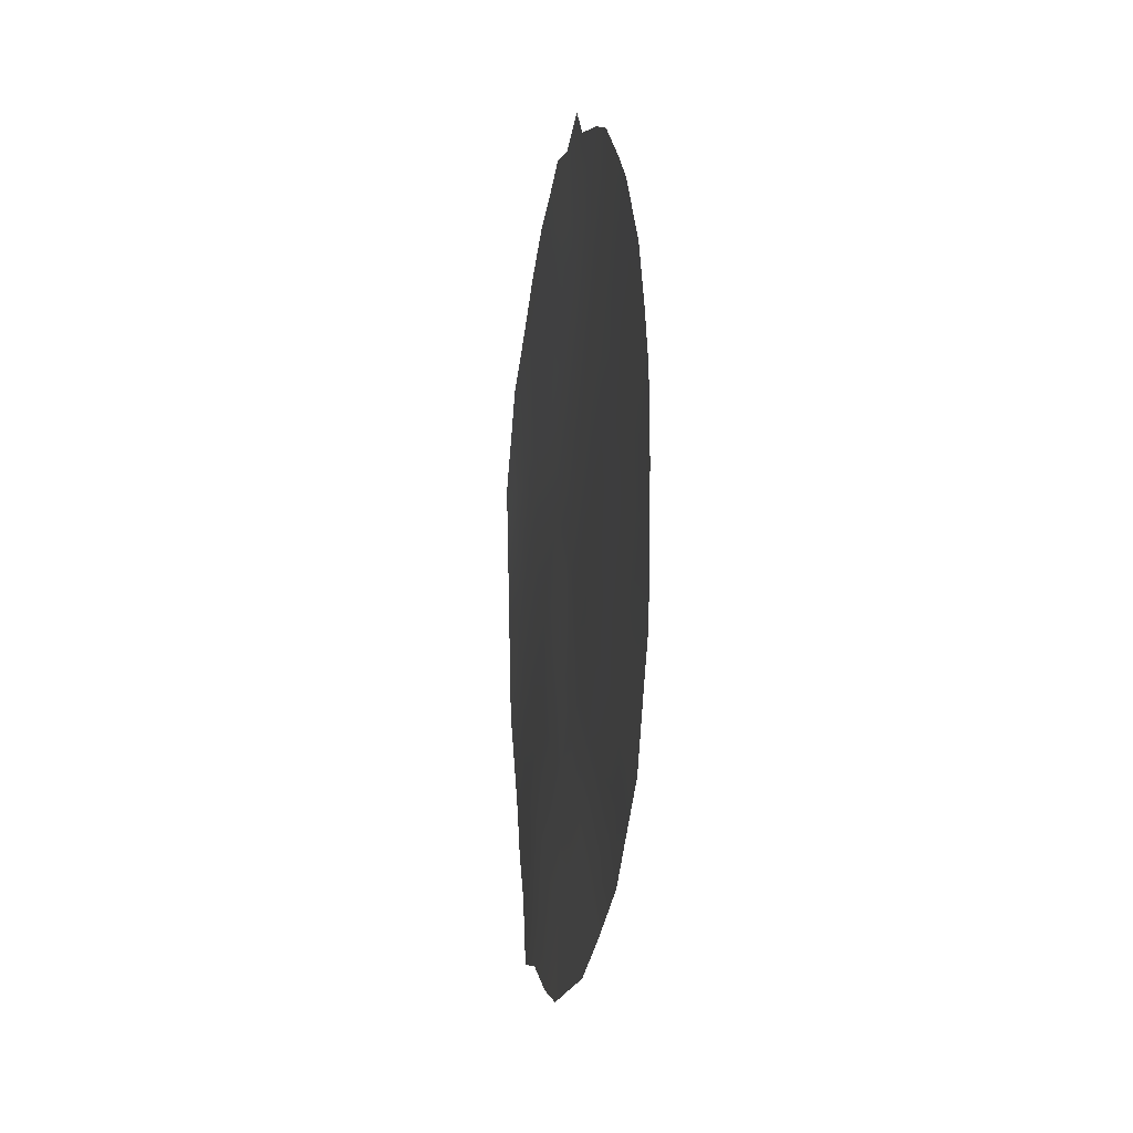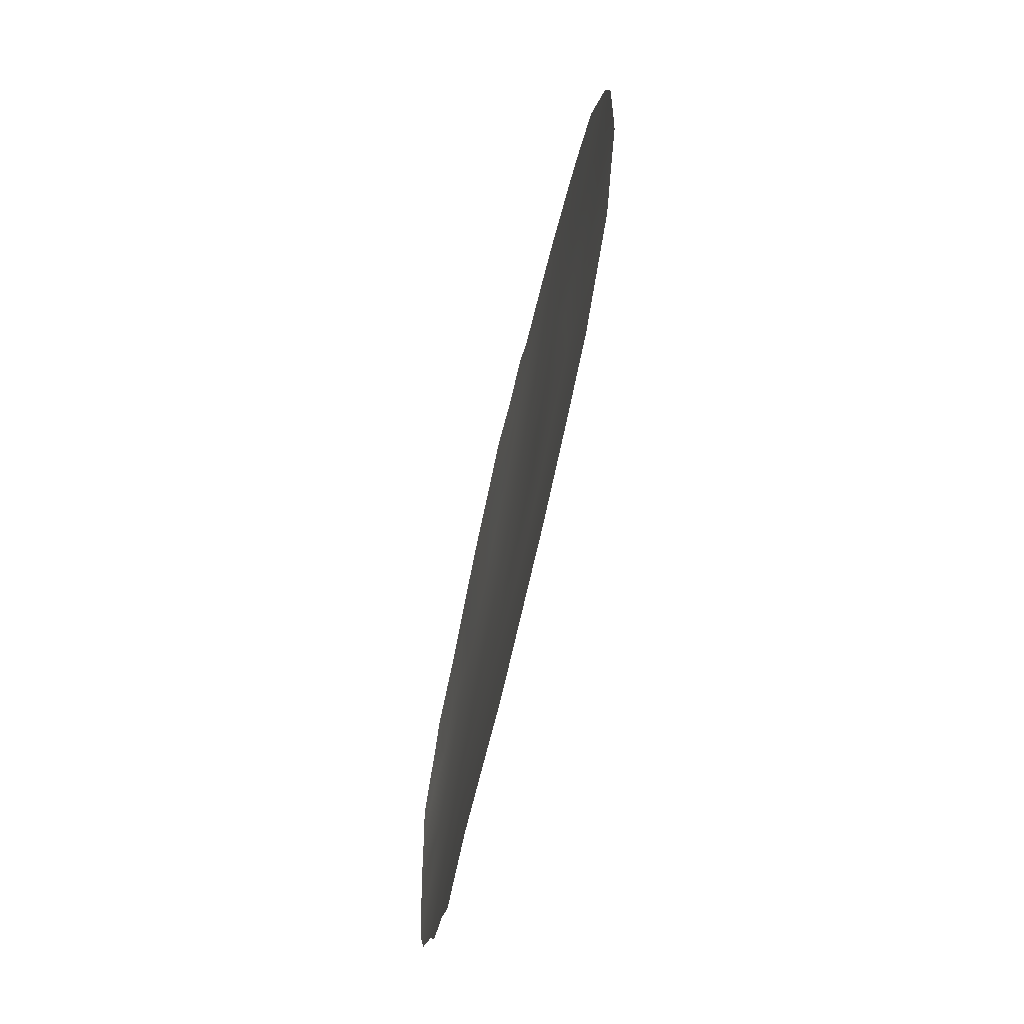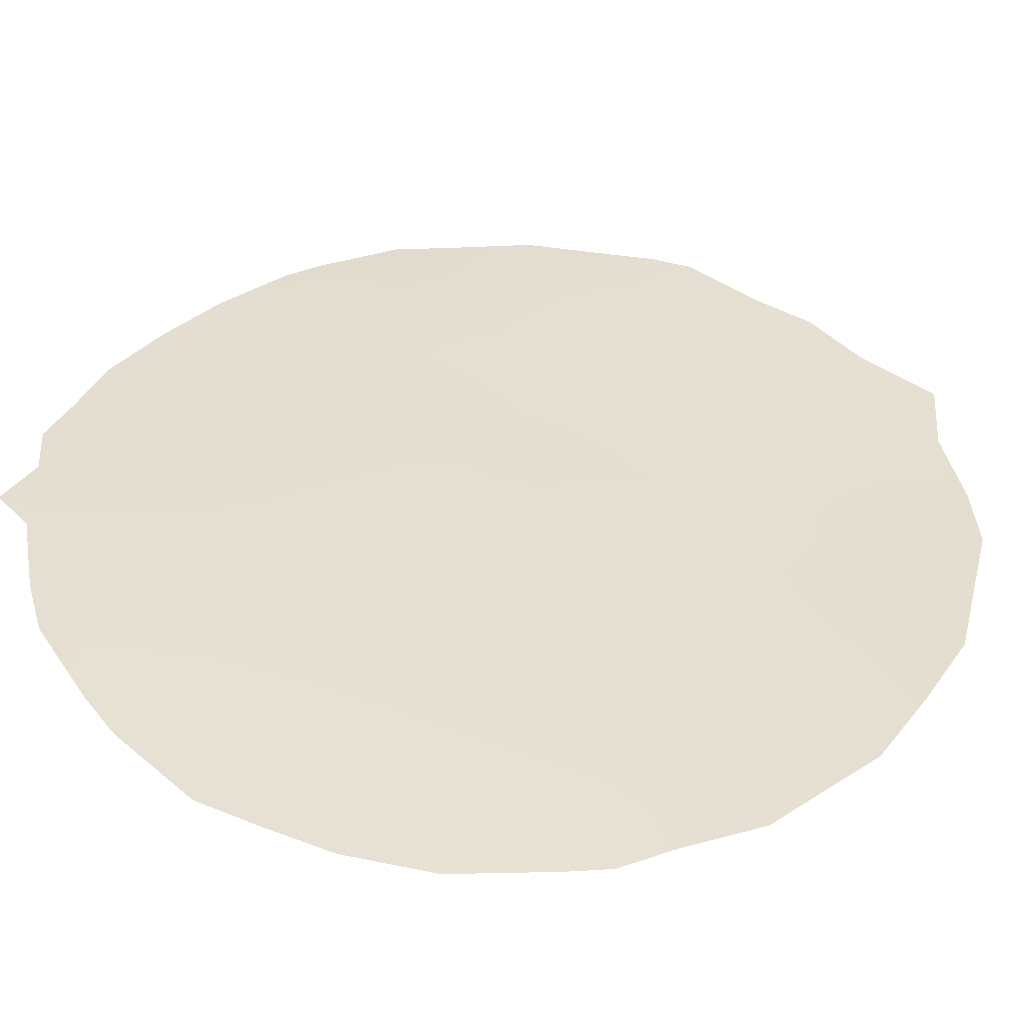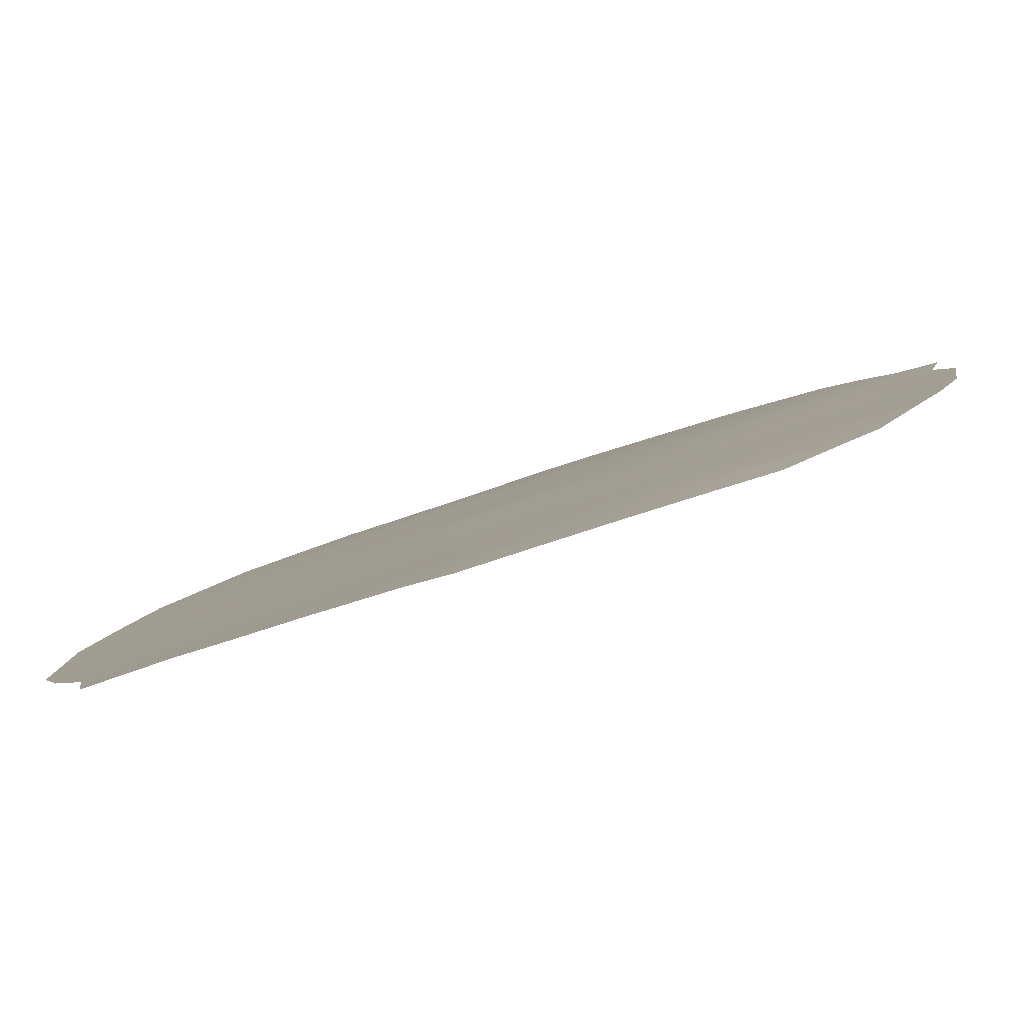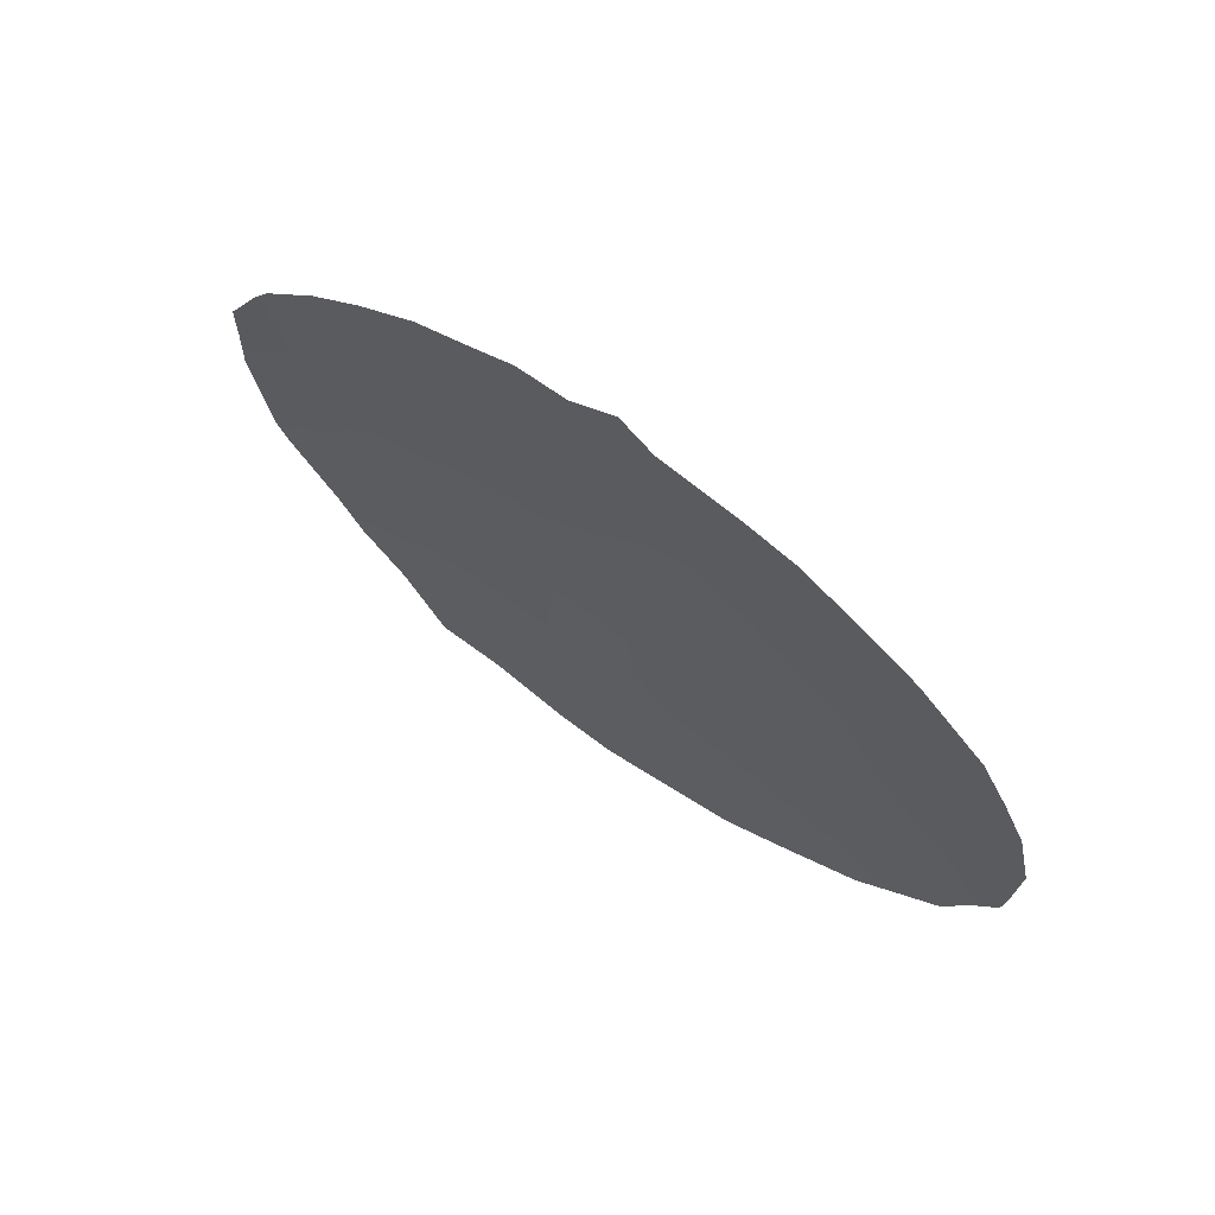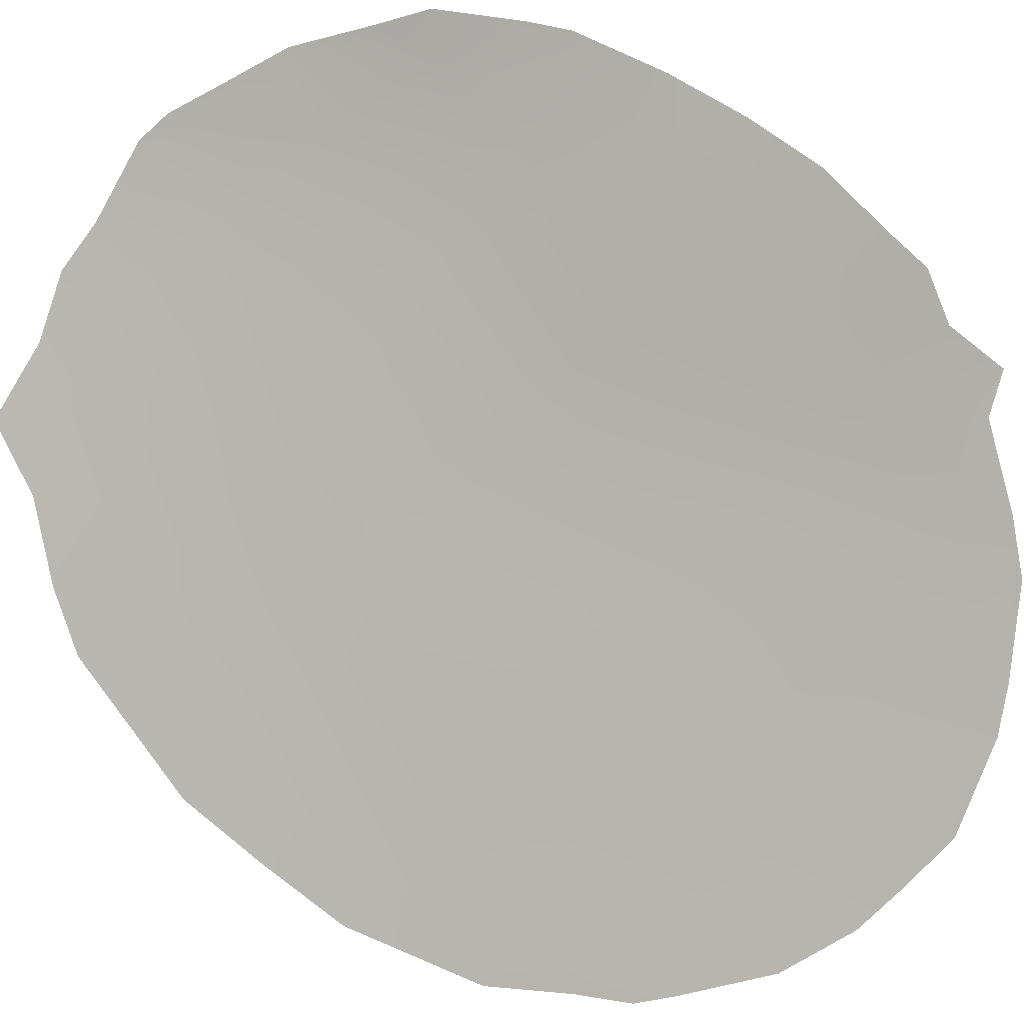
<metadata>
{"format":"obj","ext":"obj","renderer":"f3d","projection":"perspective","resolution":1024,"background":"white","views":[{"elev":3.3,"azim":39.6,"up":"+Z"},{"elev":-64.6,"azim":34.9,"up":"+Z"},{"elev":-4.9,"azim":80.4,"up":"+Y"},{"elev":42.6,"azim":-115.7,"up":"+Y"},{"elev":71.7,"azim":-3.7,"up":"+Z"},{"elev":-45.4,"azim":-67.3,"up":"+Y"}]}
</metadata>
<code>
v 25.3 78.36 -29.79
v 23.2 80.32 -27.09
v 23.02 80.46 -24.8
v 29.03 75.05 -25.9
v 28.15 75.81 -29.34
v 23.68 79.82 -29.34
v 29.31 74.77 -27.9
v 28.07 75.95 -27.4
v 24.54 79.18 -25.53
v 22.01 81.33 -28.93
v 25.15 78.6 -27.66
v 21.31 81.94 -26.75
v 26.1 77.79 -25.73
v 24.23 79.44 -23.45
v 26.6 77.36 -22.39
v 27.59 76.42 -25.7
v 25.23 78.58 -22.15
v 27.04 76.95 -23.99
v 24.05 79.39 -31.26
v 26.82 76.97 -30.56
v 22.48 80.84 -30.9
v 26.7 77.15 -28.57
v 25.66 78.22 -23.82
v 21.73 81.57 -24.12
v 22.9 80.56 -22.77
v 29.53 74.6 -25.04
v 29.26 74.86 -24.31
v 23.41 79.78 -33.7
v 22.6 80.52 -33.91
v 24.28 78.98 -33.79
v 25 78.35 -33.74
v 24.58 79.12 -21.89
v 25.11 78.69 -21.43
v 28.26 75.62 -31.36
v 29.16 74.86 -29.81
v 29.71 74.39 -26.11
v 21.64 81.65 -24.23
v 20.34 82.71 -26.8
v 20.96 82.18 -25.2
v 20.75 82.37 -25.71
v 20.26 82.84 -28.71
v 21.2 81.96 -31.83
v 20.62 82.53 -30.97
v 28.2 75.86 -22.74
v 25.48 78.35 -21.76
v 24.03 79.58 -21.94
v 29.45 74.62 -28.71
v 29.67 74.43 -27.99
v 26.94 77.05 -21.93
v 27.77 76.27 -22.43
v 28.95 75.15 -23.57
v 20.47 82.65 -30.49
v 26.63 76.95 -32.92
v 21.52 81.65 -32.47
v 29.69 74.4 -27.42
v 22.95 80.52 -23.78
v 22.23 81.14 -23.49
v 22.33 81.05 -24.44
v 28.78 75.3 -24.97
v 22.57 80.86 -27.99
v 22.84 80.58 -29.12
v 23.45 80.06 -28.28
v 28.85 75.18 -28.77
v 28.74 75.31 -27.66
v 28.15 75.84 -28.35
v 28.15 75.76 -30.32
v 28.73 75.22 -30.55
v 28.64 75.35 -29.73
v 25.61 78.21 -26.65
v 25.32 78.49 -25.69
v 24.75 78.97 -26.63
v 27.45 76.45 -28.94
v 27.42 76.51 -28.01
v 22.38 81.02 -25.45
v 20.9 82.31 -27.8
v 20.8 82.35 -26.83
v 20.31 82.76 -27.63
v 28.03 76.01 -24.9
v 28.32 75.73 -25.78
v 25.65 77.84 -32.83
v 26.12 77.48 -32.08
v 25.73 77.72 -33.37
v 21.69 81.61 -25.94
v 21.76 81.54 -24.96
v 22.93 80.34 -32.21
v 23.52 79.82 -32
v 23.27 80.11 -31.07
v 24.1 79.53 -27.45
v 24.56 79.11 -27.86
v 25.46 78.39 -22.92
v 26.16 77.76 -23.03
v 27.5 76.38 -29.95
v 22.36 80.86 -32.3
v 22.07 81.09 -33.03
v 24.81 78.69 -31.56
v 24.25 79.14 -32.3
v 23.12 80.38 -25.89
v 23.91 79.72 -26.32
v 23.77 79.83 -25.19
v 23.85 79.62 -30.31
v 23.05 80.35 -30.12
v 26.56 77.38 -24.83
v 26.85 77.1 -25.71
v 27.29 76.71 -24.86
v 21.04 82.16 -30.64
v 27.75 76.28 -24.05
v 28.38 75.7 -23.9
v 27.55 76.48 -23.19
v 26.08 77.65 -30.12
v 25.41 78.21 -30.76
v 26.13 77.55 -31.12
v 24.74 79 -22.76
v 24.11 79.52 -22.59
v 27.18 76.82 -22.56
v 25.91 77.98 -22.29
v 26.36 77.56 -21.82
v 26.76 77.06 -29.54
v 21.49 81.78 -29.8
v 21.18 82.05 -28.81
v 21.72 81.54 -30.78
v 22.25 81.08 -29.93
v 25.85 78.03 -24.78
v 25.12 78.68 -24.67
v 23.65 79.92 -24.12
v 23.58 79.99 -23.15
v 22.5 80.92 -26.44
v 26.83 77.15 -23.14
v 26.35 77.59 -23.91
v 27.87 76.15 -26.53
v 28.57 75.48 -26.68
v 22.04 81.32 -26.92
v 24.65 78.9 -30.51
v 21.69 81.62 -27.93
v 20.8 82.38 -29.71
v 20.37 82.74 -29.63
v 24.37 79.32 -24.45
v 24.93 78.84 -23.67
v 27.19 76.77 -26.41
v 27.34 76.61 -27.17
v 23.55 80 -22.31
v 27.46 76.27 -32.16
v 25.98 77.77 -29.15
v 21.98 81.25 -31.7
v 26.67 77.2 -27.71
v 25.99 77.84 -27.38
v 25.92 77.87 -28.21
v 29.21 74.87 -26.92
v 25.17 78.53 -28.78
v 24.5 79.08 -29.55
v 26.54 77.35 -26.73
v 26.78 76.92 -31.66
v 27.52 76.31 -31.01
v 25.51 78.05 -31.84
v 24.9 78.53 -32.7
v 23.57 79.71 -32.94
v 22.69 80.5 -33.11
v 24.27 79.33 -28.75
v 22.71 80.59 -31.57
f 56 57 58
f 107 59 27
f 156 29 28
f 60 61 62
f 154 30 31
f 17 33 32
f 63 64 65
f 66 67 68
f 4 36 26
f 69 70 71
f 72 65 73
f 74 58 84
f 75 76 77
f 78 79 59
f 158 86 87
f 88 62 157
f 115 90 91
f 92 152 66
f 97 98 99
f 100 101 87
f 102 103 104
f 106 107 44
f 109 110 111
f 17 45 33
f 14 112 113
f 7 63 47
f 7 47 48
f 15 114 49
f 115 15 116
f 117 92 72
f 134 118 119
f 118 120 121
f 122 123 70
f 124 125 56
f 74 126 97
f 127 91 128
f 107 27 51
f 78 106 104
f 129 130 79
f 102 128 122
f 110 132 95
f 127 108 114
f 131 133 60
f 133 75 119
f 134 41 135
f 96 86 155
f 124 99 136
f 123 137 136
f 129 138 139
f 105 52 43
f 113 140 125
f 90 112 137
f 15 49 116
f 151 53 141
f 109 117 142
f 121 101 61
f 144 145 146
f 7 48 55
f 4 147 36
f 64 147 130
f 120 105 42
f 98 88 71
f 148 89 157
f 146 148 142
f 100 132 149
f 139 144 73
f 150 69 145
f 150 138 103
f 3 56 58
f 56 25 57
f 58 57 24
f 26 59 4
f 59 26 27
f 155 28 30
f 2 60 62
f 60 10 61
f 62 61 6
f 5 63 65
f 63 7 64
f 65 64 8
f 34 66 152
f 5 66 68
f 66 34 67
f 68 67 35
f 11 69 71
f 69 13 70
f 71 70 9
f 22 72 73
f 72 5 65
f 73 65 8
f 74 3 58
f 37 84 24
f 24 84 58
f 75 12 76
f 77 76 38
f 77 41 75
f 107 78 59
f 78 16 79
f 59 79 4
f 81 80 53
f 80 31 82
f 31 80 154
f 82 53 80
f 40 76 12
f 21 158 87
f 87 86 19
f 88 2 62
f 89 88 157
f 15 115 91
f 115 17 90
f 91 90 23
f 5 92 66
f 92 20 152
f 96 154 95
f 96 95 19
f 3 97 99
f 97 2 98
f 99 98 9
f 19 100 87
f 100 6 101
f 87 101 21
f 18 102 104
f 102 13 103
f 104 103 16
f 105 43 42
f 18 106 108
f 108 106 44
f 20 109 111
f 109 1 110
f 111 110 153
f 32 112 17
f 112 32 113
f 46 113 32
f 63 5 68
f 63 68 35
f 63 35 47
f 114 50 49
f 17 115 45
f 116 45 115
f 20 111 151
f 111 153 81
f 22 117 72
f 117 20 92
f 72 92 5
f 41 134 119
f 119 118 10
f 10 118 121
f 118 105 120
f 121 120 21
f 13 122 70
f 122 23 123
f 70 123 9
f 3 124 56
f 124 14 125
f 56 125 25
f 3 74 97
f 97 126 2
f 18 127 128
f 127 15 91
f 128 91 23
f 16 78 104
f 78 107 106
f 104 106 18
f 16 129 79
f 129 8 130
f 79 130 4
f 126 74 83
f 13 102 122
f 102 18 128
f 122 128 23
f 38 76 40
f 39 84 37
f 153 110 95
f 110 1 132
f 95 132 19
f 15 127 114
f 127 18 108
f 50 108 44
f 50 114 108
f 60 126 131
f 60 133 10
f 10 133 119
f 133 131 12
f 119 75 41
f 105 118 134
f 135 52 134
f 96 19 86
f 14 124 136
f 124 3 99
f 136 99 9
f 9 123 136
f 123 23 137
f 136 137 14
f 8 129 139
f 129 16 138
f 139 138 150
f 14 113 125
f 113 46 140
f 125 140 25
f 23 90 137
f 90 17 112
f 137 112 14
f 44 107 51
f 152 151 141
f 141 34 152
f 1 109 142
f 109 20 117
f 142 117 22
f 156 85 93
f 85 158 93
f 93 143 54
f 94 93 54
f 10 121 61
f 121 21 101
f 61 101 6
f 22 144 146
f 144 150 145
f 146 145 11
f 55 147 7
f 147 55 36
f 8 64 130
f 64 7 147
f 130 147 4
f 21 120 143
f 143 120 42
f 54 143 42
f 9 98 71
f 98 2 88
f 1 148 149
f 148 11 89
f 22 146 142
f 146 11 148
f 142 148 1
f 6 100 149
f 100 19 132
f 149 132 1
f 8 139 73
f 139 150 144
f 73 144 22
f 150 13 69
f 145 69 11
f 13 150 103
f 103 138 16
f 83 84 39
f 40 83 39
f 105 134 52
f 111 81 151
f 126 83 131
f 151 152 20
f 151 81 53
f 153 80 81
f 154 153 95
f 153 154 80
f 83 74 84
f 28 155 156
f 12 83 40
f 156 155 85
f 94 29 156
f 133 12 75
f 71 88 89
f 85 155 86
f 94 156 93
f 148 157 149
f 158 85 86
f 157 62 6
f 2 126 60
f 158 143 93
f 143 158 21
f 149 157 6
f 131 83 12
f 71 89 11
f 30 154 96
f 30 96 155

</code>
